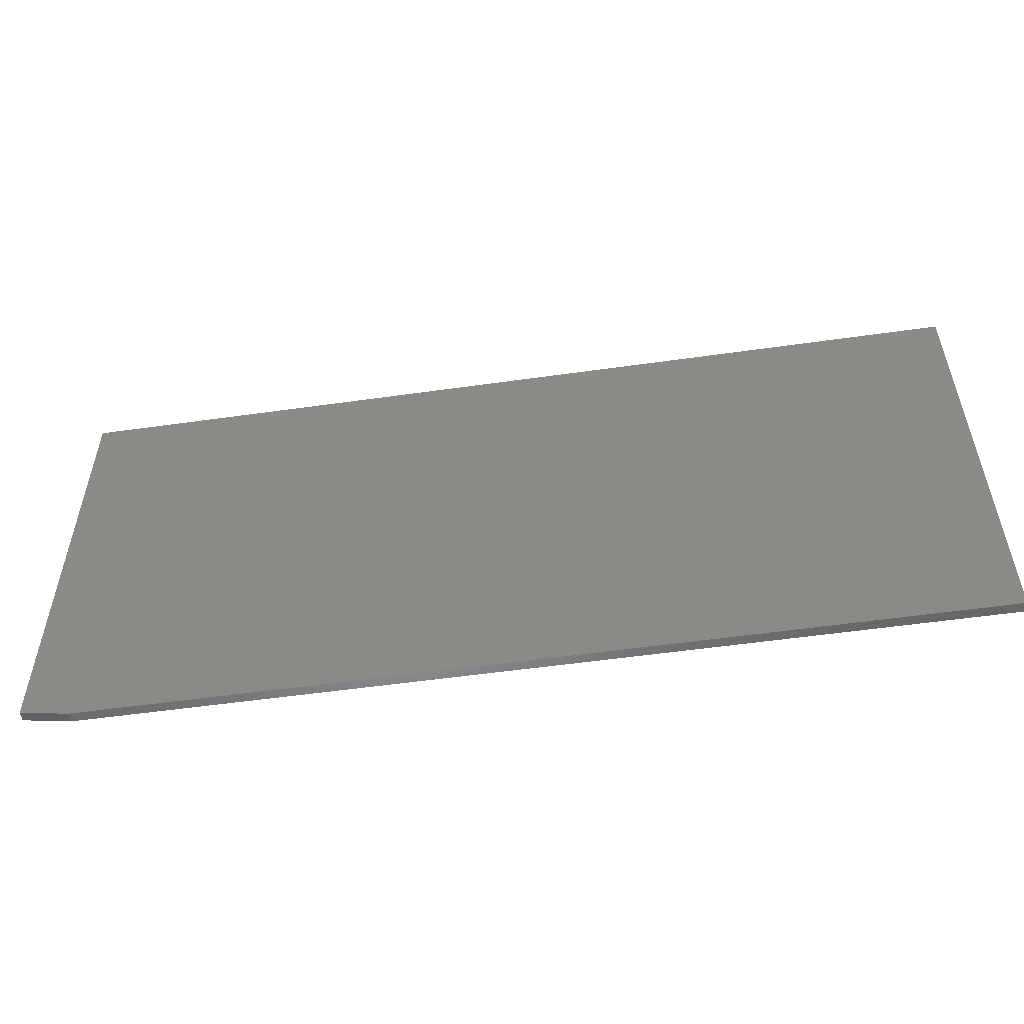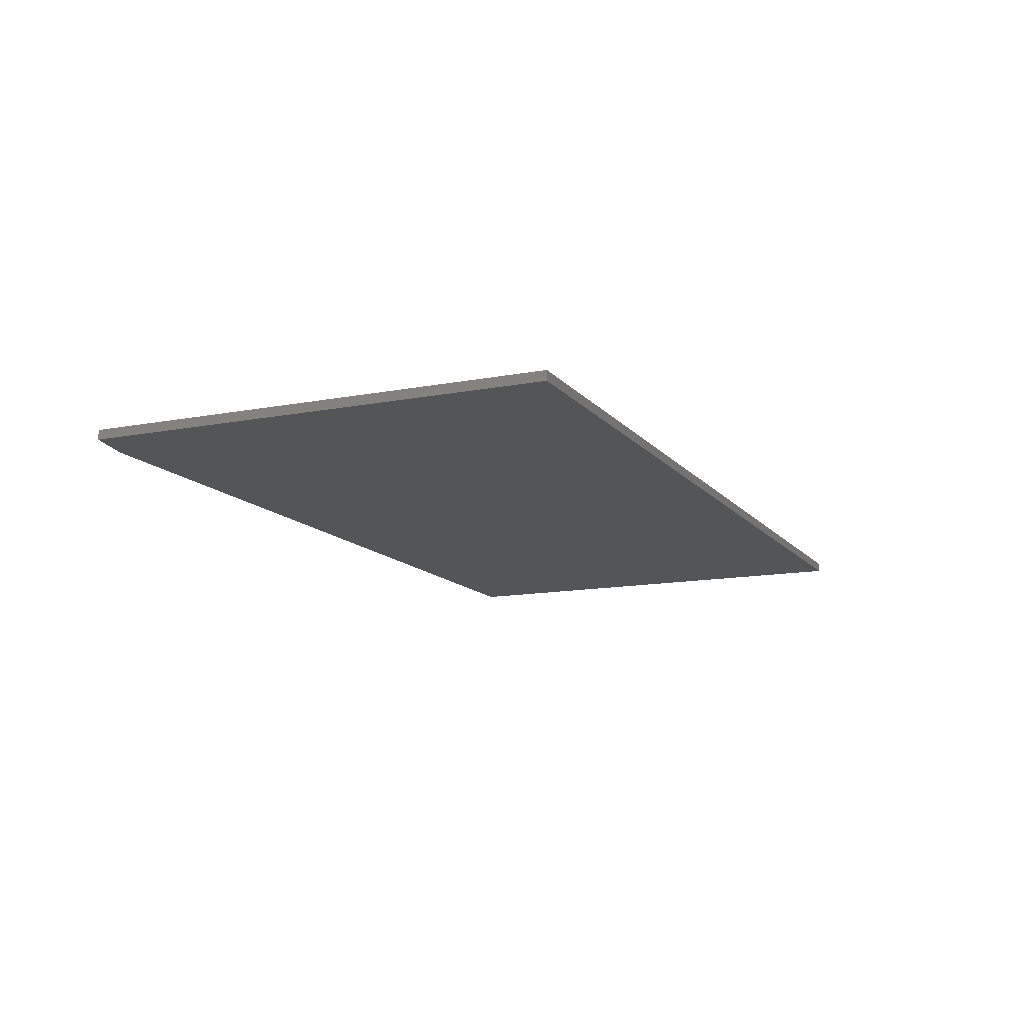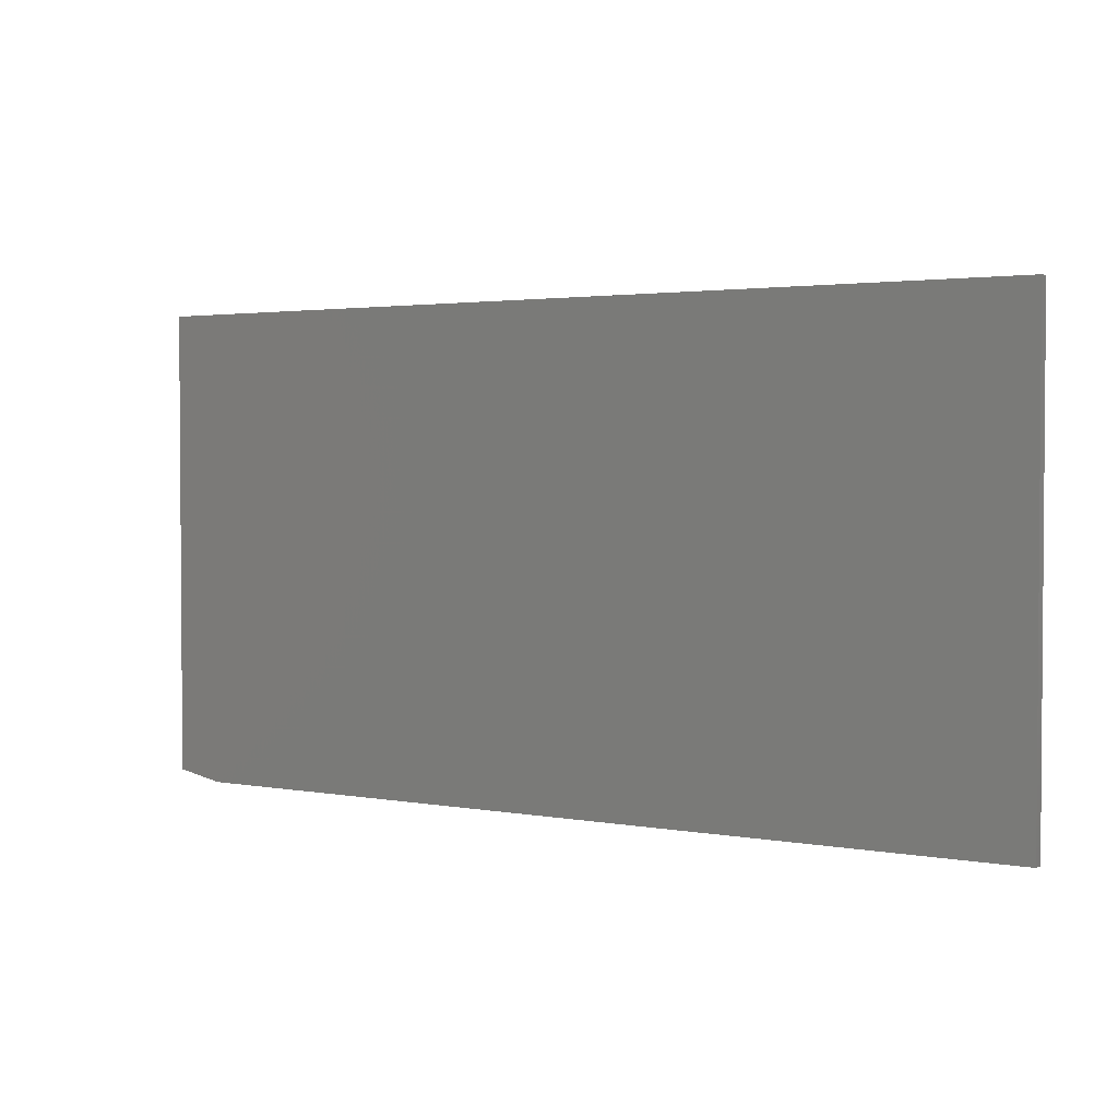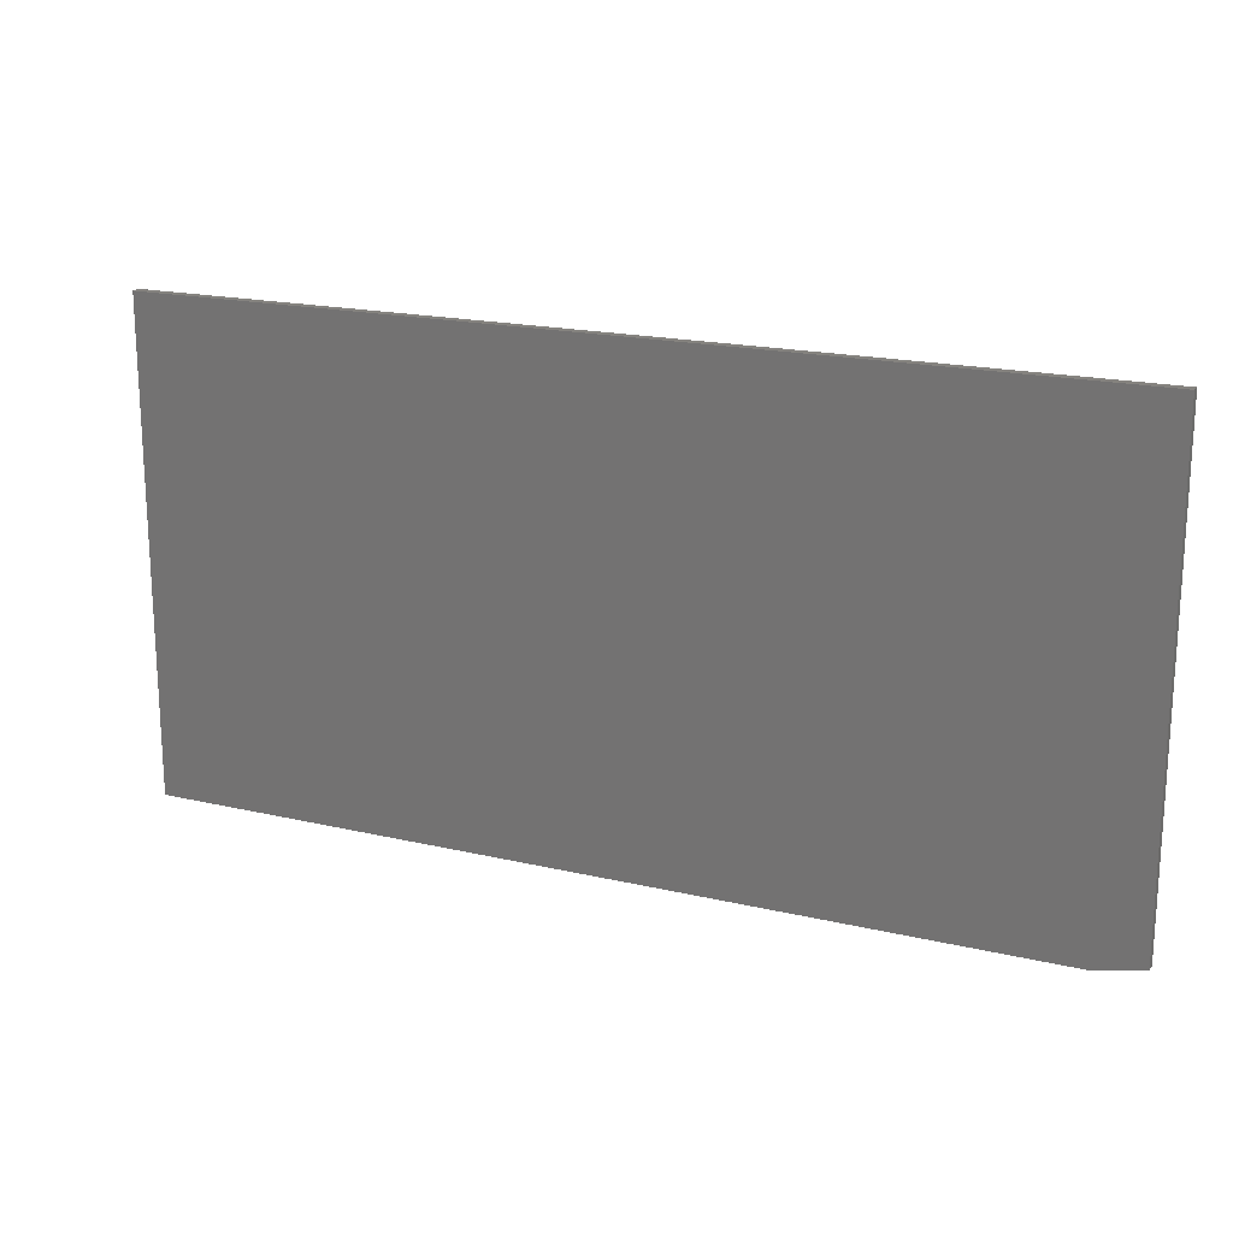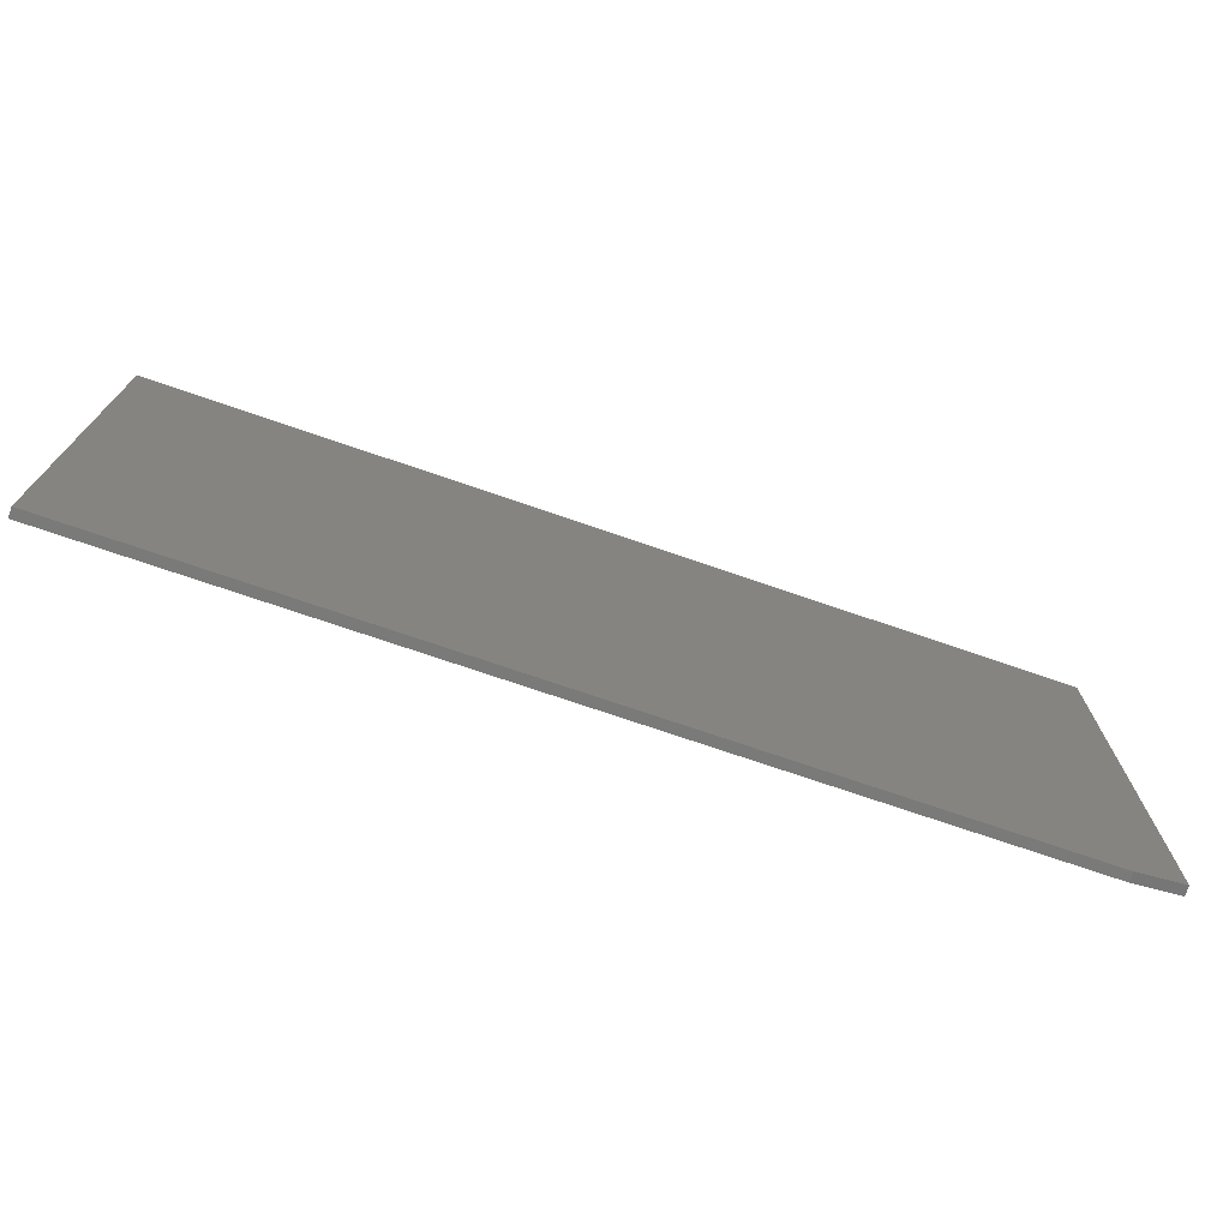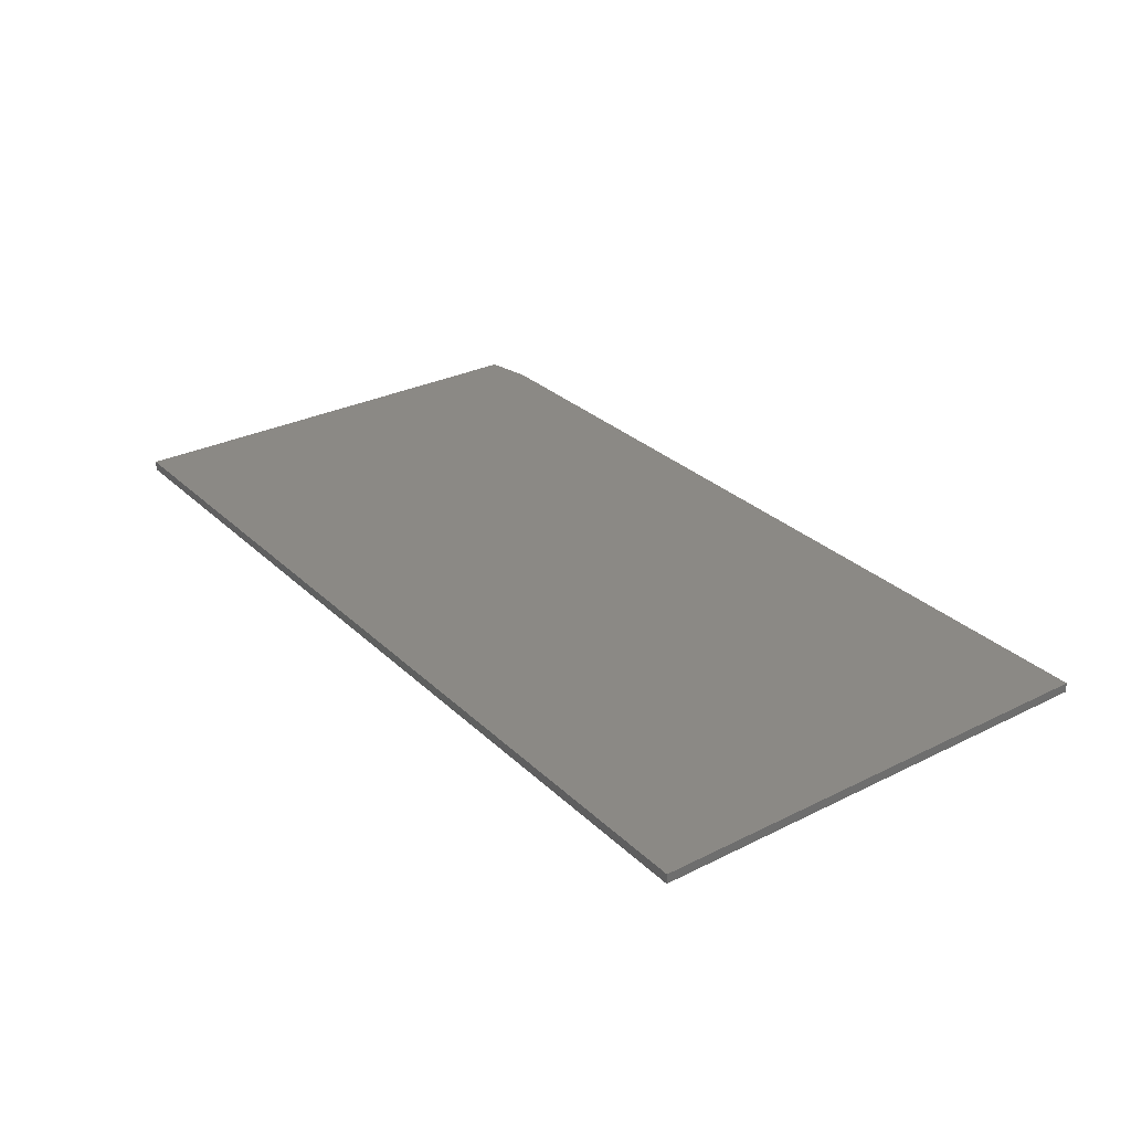
<metadata>
{"format":"stl","ext":"stl","renderer":"f3d","projection":"perspective","resolution":1024,"background":"white","views":[{"elev":-54.0,"azim":-171.4,"up":"+Y"},{"elev":-13.0,"azim":114.0,"up":"+Z"},{"elev":2.5,"azim":-147.0,"up":"+Y"},{"elev":18.5,"azim":24.3,"up":"+Y"},{"elev":-72.9,"azim":-19.0,"up":"+Y"},{"elev":29.4,"azim":-126.3,"up":"+Z"}]}
</metadata>
<code>
# stl→obj: 10 verts, 16 faces
v 0.75 0.3831 0.007812
v -0.75 0.3831 0.007812
v 0.75 -0.375 0.007812
v -0.75 -0.3906 0.007812
v 0.6719 -0.3906 0.007812
v 0.6719 -0.3906 -0.007812
v -0.75 -0.3906 -0.007812
v 0.75 -0.375 -0.007812
v -0.75 0.3831 -0.007812
v 0.75 0.3831 -0.007812
f 1 2 3
f 3 2 4
f 3 4 5
f 6 7 8
f 8 7 9
f 8 9 10
f 3 8 1
f 1 8 10
f 4 7 5
f 5 7 6
f 3 5 8
f 8 5 6
f 2 9 4
f 4 9 7
f 1 10 2
f 2 10 9

</code>
